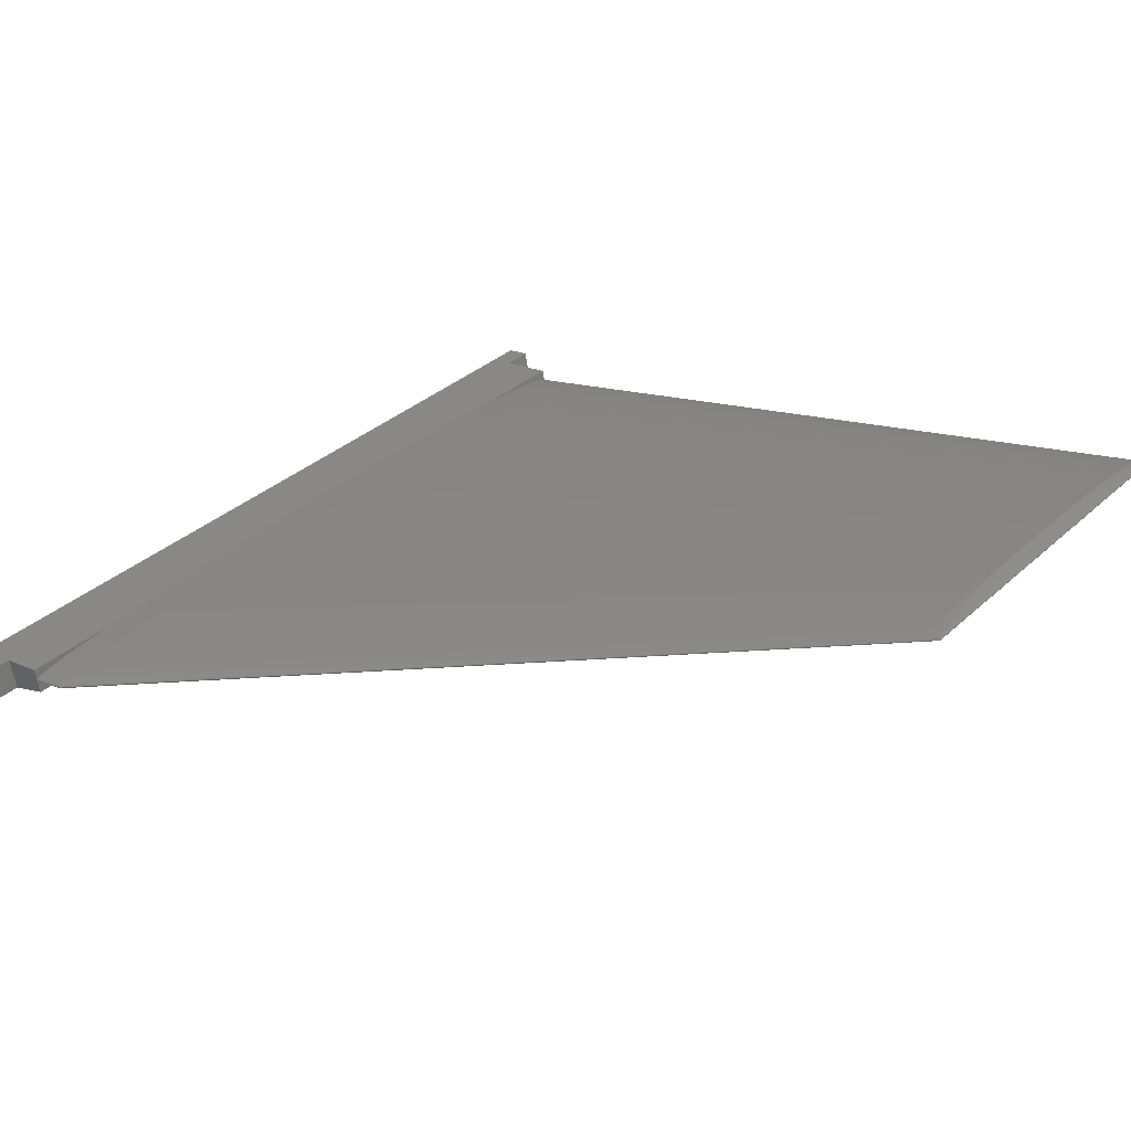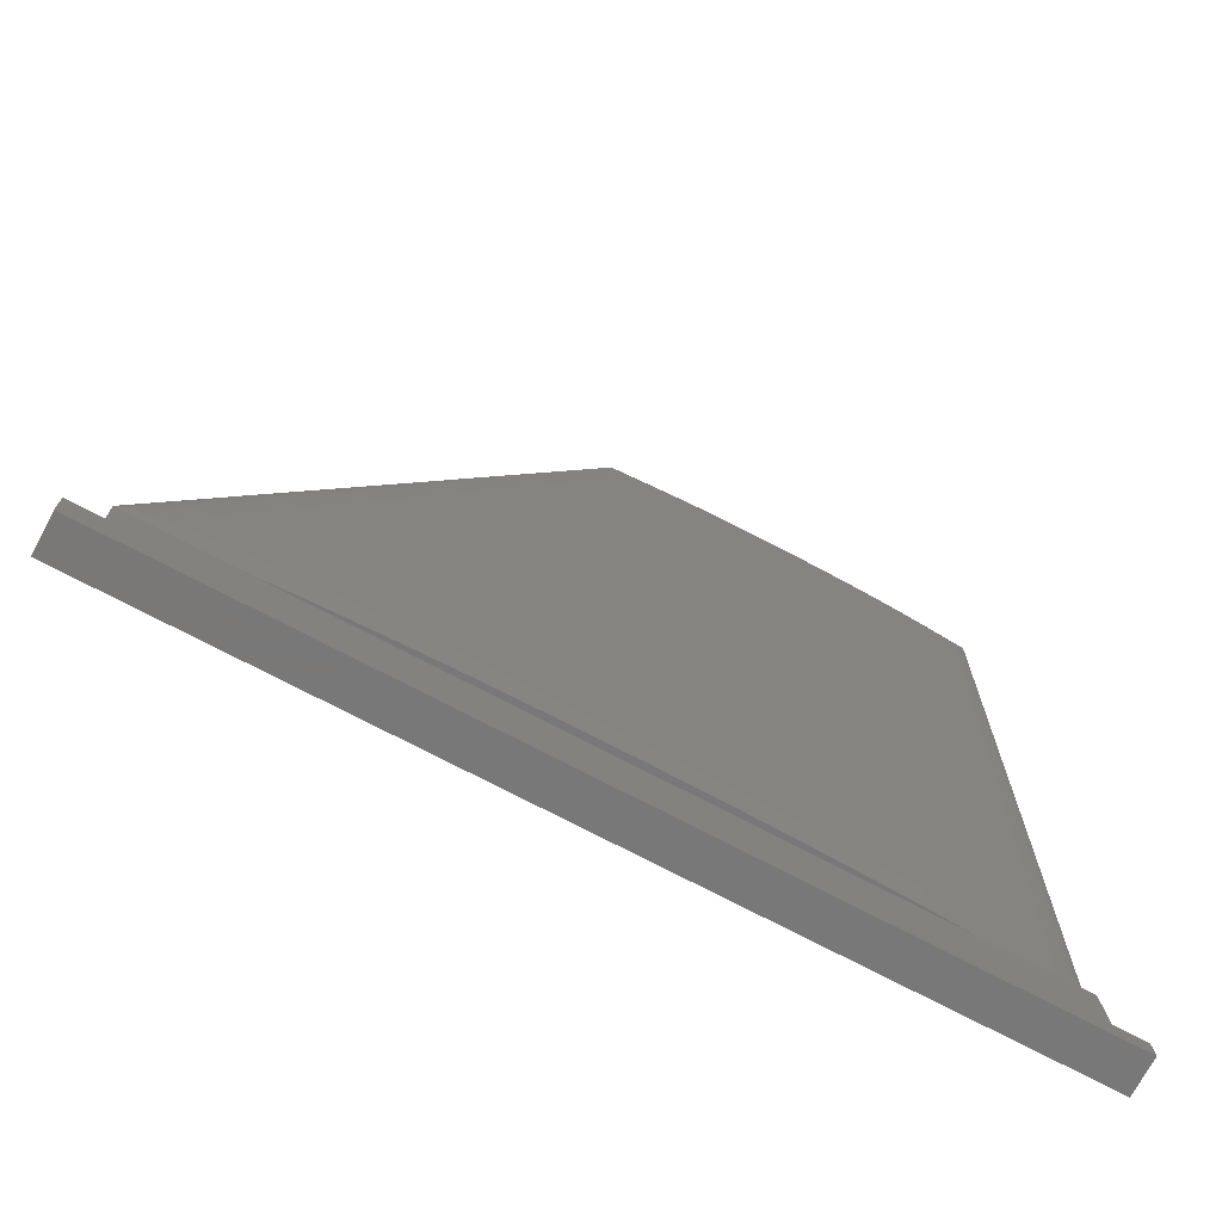
<metadata>
{"format":"stl","ext":"stl","renderer":"f3d","projection":"perspective","resolution":1024,"background":"white","views":[{"elev":13.6,"azim":-49.7,"up":"+Y"},{"elev":-71.3,"azim":-13.1,"up":"+Z"}]}
</metadata>
<code>
# stl→obj: 354 verts, 834 faces
v 103.4 29.96 217
v 103.3 30.19 213.9
v 99.38 28.88 217
v 86.77 24.92 224
v 99.53 28.34 224
v 12.48 5.024 223.9
v 86.62 24.89 223.9
v -4.624 1.267 213.9
v -0.5217 1.949 219
v -4.52 0.8776 219
v 12.34 4.977 224
v -0.4173 1.559 224
v 0.5227 -1.949 219
v 13.17 1.859 224
v 0.4182 -1.559 224
v -3.371 -3.41 213.9
v 13.32 1.891 223.9
v 100.5 24.68 217
v 87.61 21.8 224
v 87.46 21.76 223.9
v 100.4 25.22 224
v -3.476 -3.02 219
v 104.6 25.51 213.9
v 104.5 25.75 217
v 11.87 1.582 224
v 9.912 1.183 224
v 8.115 0.8314 224
v 6.483 0.5297 224
v 5.023 0.2787 224
v 3.74 0.07942 224
v 2.639 -0.0673 224
v 1.726 -0.1609 224
v 1.003 -0.201 224
v 0.4726 -0.1875 224
v 0.138 -0.1204 224
v 0.0006753 -0.0005895 224
v 0.05926 0.1733 224
v 0.0002901 0.0008481 224
v 0.3155 0.3987 224
v 0.7677 0.6754 224
v 1.414 1.002 224
v 2.252 1.378 224
v 3.279 1.801 224
v 4.489 2.27 224
v 5.879 2.783 224
v 7.444 3.338 224
v 9.176 3.932 224
v 11.07 4.564 224
v 99.89 26.61 224
v 99.94 26.78 224
v 99.63 26.38 224
v 99.18 26.1 224
v 98.53 25.78 224
v 97.69 25.4 224
v 96.67 24.98 224
v 95.46 24.51 224
v 94.07 24 224
v 92.5 23.44 224
v 90.77 22.85 224
v 88.88 22.22 224
v 99.81 26.9 224
v 99.47 26.97 224
v 98.94 26.98 224
v 98.22 26.94 224
v 97.31 26.85 224
v 96.21 26.7 224
v 94.92 26.5 224
v 93.46 26.25 224
v 91.83 25.95 224
v 90.03 25.6 224
v 88.08 25.2 224
v 0.0002901 0.0008481 223.9
v 0.0006753 -0.0005895 223.9
v 99.94 26.78 223.9
v 99.92 26.87 327.4
v 60.02 17.1 325.8
v 49.95 13.48 327.4
v 61.31 17.48 325.8
v 99.92 26.86 327.4
v 74.65 21.25 325.8
v 99.93 26.85 327.4
v 99.97 26.7 327.4
v 84.45 21.46 325.8
v 85.88 21.88 325.8
v 76.84 19.34 325.8
v 78.4 19.76 325.8
v 99.94 26.79 327.5
v 49.97 13.39 327.5
v 99.94 26.78 327.5
v 49.97 13.4 327.5
v 91.13 23.45 325.8
v 84.64 20.85 228.6
v 92.29 23.82 325.8
v 99.96 26.71 327.4
v 49.99 13.32 327.4
v 75.27 18.92 325.8
v 0 0 223.9
v 0.05926 0.1733 228.6
v 0 0 228.6
v 49.35 15.73 228.6
v 46.21 14.88 228.6
v 73.08 20.83 325.8
v 49.95 13.47 327.4
v 49.95 13.46 327.4
v 95.89 26.36 325.8
v 49.98 13.37 327.5
v 52.48 16.56 228.6
v 76.22 21.67 325.8
v 50.6 11.05 228.6
v 99.89 26.61 228.6
v 99.63 26.38 228.6
v 99.97 26.69 327.4
v 99.18 26.1 228.6
v 49.99 13.31 327.4
v 49.97 13.38 327.5
v 43.09 14.03 228.6
v 39.99 13.18 228.6
v 69.97 19.98 325.8
v 13.12 5.23 228.6
v 11.07 4.564 228.6
v 56.53 16.01 325.8
v 85.97 24.75 223.9
v 83.72 24.26 228.6
v 85.97 24.75 228.6
v 83.72 24.26 223.9
v 94.92 26.5 228.6
v 96.21 26.7 228.6
v 98.82 26.09 325.8
v 99.24 26.28 325.8
v 74.6 17.79 223.9
v 77.28 18.59 228.6
v 74.6 17.79 228.6
v 77.28 18.59 223.9
v 82.31 20.12 228.6
v 89.9 23.07 325.8
v 79.85 19.37 228.6
v 95.36 24.81 325.8
v 88.88 22.22 228.6
v 90.77 22.85 228.6
v 97.01 25.39 325.8
v 94.07 24 228.6
v 95.46 24.51 228.6
v 87.27 22.29 325.8
v 88.61 22.69 325.8
v 50 13.3 327.4
v 59.27 14.92 325.8
v 55.91 14.18 325.8
v 9.912 1.183 228.6
v 11.87 1.582 228.6
v 49.98 13.36 327.5
v 99.95 26.75 327.5
v 17.64 6.657 228.6
v 15.31 5.929 228.6
v 57.63 16.35 325.8
v 81.34 23.73 228.6
v 90.64 25.25 325.8
v 77.78 22.08 325.8
v 93.46 26.25 228.6
v 96.7 26.52 325.8
v 91.83 25.95 228.6
v 99.47 26.97 228.6
v 98.94 26.98 228.6
v 99.95 26.77 327.5
v 99.95 26.76 327.5
v 49.98 13.38 327.5
v 99.93 26.83 327.4
v 49.96 13.44 327.4
v 97.69 25.4 228.6
v 98.53 25.78 228.6
v 96.22 25.11 325.8
v 82.98 21.04 325.8
v 63.01 14.46 228.6
v 66.01 15.3 228.6
v 93.39 24.17 325.8
v 94.41 24.5 325.8
v 98.31 25.88 325.8
v 96.67 24.98 228.6
v 97.7 25.65 325.8
v 86.83 21.55 228.6
v 0.138 -0.1204 228.6
v 0.4726 -0.1875 228.6
v 2.639 -0.0673 228.6
v 1.726 -0.1609 228.6
v 54.03 13.81 325.8
v 49.98 13.35 327.4
v 49.99 13.34 327.4
v 49.99 13.33 327.4
v 99.96 26.74 327.4
v 1.414 1.002 228.6
v 0.7677 0.6754 228.6
v 33.93 11.48 228.6
v 65.47 18.71 325.8
v 66.94 19.13 325.8
v 30.99 10.64 228.6
v 22.67 8.19 223.9
v 20.09 7.412 228.6
v 22.67 8.19 228.6
v 20.09 7.412 223.9
v 49.35 15.73 223.9
v 46.21 14.88 223.9
v 88.08 25.2 228.6
v 92.96 25.77 325.8
v 85.31 23.99 325.8
v 67.79 20.49 228.6
v 83.87 23.64 325.8
v 99.44 26.88 325.8
v 99.08 26.86 325.8
v 98.22 26.94 228.6
v 49.97 13.42 327.5
v 49.97 13.41 327.5
v 99.93 26.82 327.4
v 49.96 13.42 327.5
v 99.94 26.81 327.5
v 49.96 13.43 327.4
v 49.96 13.45 327.4
v 55.51 15.67 325.8
v 58.79 16.72 325.8
v 5.879 2.783 228.6
v 4.489 2.27 228.6
v 52.22 14.53 325.8
v 58.08 14.65 325.8
v 56.96 14.4 325.8
v 79.95 20.19 325.8
v 81.48 20.62 325.8
v 50.6 11.05 223.9
v 53.74 11.9 228.6
v 53.74 11.9 223.9
v 68.95 16.14 228.6
v 82.31 20.12 223.9
v 84.64 20.85 223.9
v 92.5 23.44 228.6
v 1.003 -0.201 228.6
v 13.12 5.23 223.9
v 17.64 6.657 223.9
v 15.31 5.929 223.9
v 25.35 8.989 228.6
v 62.65 17.88 325.8
v 68.44 19.55 325.8
v 36.94 12.33 228.6
v 71.52 20.41 325.8
v 64.04 18.29 325.8
v 61.79 18.99 228.6
v 79.33 22.49 325.8
v 80.87 22.88 325.8
v 58.72 18.2 228.6
v 91.83 25.52 325.8
v 89.39 24.97 325.8
v 76.22 22.54 228.6
v 88.08 24.66 325.8
v 90.03 25.6 228.6
v 94.99 26.19 325.8
v 97.31 26.85 228.6
v 98.08 26.74 325.8
v 97.43 26.64 325.8
v 98.63 26.81 325.8
v 99.81 26.9 228.6
v 99.96 26.73 327.4
v 99.96 26.72 327.4
v 99.94 26.8 327.5
v 3.279 1.801 228.6
v 2.252 1.378 228.6
v 99.93 26.84 327.4
v 99.56 26.44 325.8
v 73.7 18.5 325.8
v 47.46 10.22 228.6
v 56.86 12.75 228.6
v 59.95 13.6 228.6
v 79.85 19.37 223.9
v 72.14 18.09 325.8
v 70.58 17.68 325.8
v 41.22 8.584 228.6
v 44.33 9.392 228.6
v 16.22 2.519 228.6
v 51.84 13.43 325.8
v 51.29 13.36 325.8
v 3.74 0.07942 228.6
v 30.99 10.64 223.9
v 28.13 9.805 228.6
v 28.13 9.805 223.9
v 39.99 13.18 223.9
v 36.94 12.33 223.9
v 43.09 14.03 223.9
v 55.61 17.39 228.6
v 64.82 19.75 228.6
v 82.38 23.27 325.8
v 55.61 17.39 223.9
v 52.48 16.56 223.9
v 61.79 18.99 223.9
v 58.72 18.2 223.9
v 76.22 22.54 223.9
v 73.5 21.89 228.6
v 73.5 21.89 223.9
v 94.01 25.99 325.8
v 81.34 23.73 223.9
v 33.93 11.48 223.9
v 25.35 8.989 223.9
v 0.3155 0.3987 228.6
v 51.61 14.29 325.8
v 9.176 3.932 228.6
v 52.91 14.78 325.8
v 54.56 15.36 325.8
v 53.69 15.06 325.8
v 52.48 13.53 325.8
v 5.023 0.2787 228.6
v 6.483 0.5297 228.6
v 29.26 5.573 223.9
v 32.16 6.287 228.6
v 29.26 5.573 228.6
v 32.16 6.287 223.9
v 21.11 3.628 223.9
v 23.73 4.241 228.6
v 21.11 3.628 228.6
v 23.73 4.241 223.9
v 53.21 13.65 325.8
v 67.54 16.9 325.8
v 38.15 7.795 228.6
v 69.05 17.29 325.8
v 66.05 16.53 325.8
v 70.68 21.21 228.6
v 78.84 23.15 228.6
v 70.68 21.21 223.9
v 78.84 23.15 223.9
v 7.444 3.338 228.6
v 59.95 13.6 223.9
v 63.01 14.46 223.9
v 47.46 10.22 223.9
v 61.84 15.51 325.8
v 60.53 15.2 325.8
v 63.2 15.84 325.8
v 26.45 4.89 223.9
v 26.45 4.89 228.6
v 8.115 0.8314 228.6
v 66.01 15.3 223.9
v 68.95 16.14 223.9
v 56.86 12.75 223.9
v 86.83 21.55 223.9
v 71.82 16.98 228.6
v 35.13 7.028 228.6
v 86.72 24.34 325.8
v 67.79 20.49 223.9
v 18.6 3.053 228.6
v 64.6 16.18 325.8
v 13.97 2.028 228.6
v 35.13 7.028 223.9
v 38.15 7.795 223.9
v 44.33 9.392 223.9
v 41.22 8.584 223.9
v 64.82 19.75 223.9
v 71.82 16.98 223.9
v 18.6 3.053 223.9
v 16.22 2.519 223.9
v 13.97 2.028 223.9
v 51.1 14.08 325.8
v 54.93 13.98 325.8
f 1 2 3
f 3 4 5
f 2 6 7
f 4 3 7
f 2 7 3
f 6 8 9
f 6 2 8
f 9 8 10
f 9 11 6
f 11 9 12
f 13 14 15
f 16 17 13
f 14 13 17
f 18 19 20
f 17 16 20
f 19 18 21
f 16 13 22
f 23 20 16
f 20 23 18
f 18 23 24
f 16 2 23
f 2 16 8
f 8 22 10
f 22 8 16
f 25 15 14
f 26 15 25
f 27 15 26
f 28 15 27
f 29 15 28
f 30 15 29
f 31 15 30
f 32 15 31
f 33 15 32
f 34 15 33
f 35 15 34
f 15 35 36
f 37 12 38
f 39 12 37
f 40 12 39
f 41 12 40
f 42 12 41
f 43 12 42
f 44 12 43
f 45 12 44
f 46 12 45
f 47 12 46
f 48 12 47
f 12 48 11
f 49 21 50
f 49 21 49
f 51 21 49
f 52 21 51
f 53 21 52
f 54 21 53
f 55 21 54
f 56 21 55
f 57 21 56
f 58 21 57
f 59 21 58
f 60 21 59
f 21 60 19
f 5 61 50
f 5 61 61
f 5 62 61
f 5 63 62
f 5 64 63
f 5 65 64
f 5 66 65
f 5 67 66
f 5 68 67
f 5 69 68
f 5 70 69
f 5 71 70
f 71 5 4
f 24 2 1
f 2 24 23
f 9 72 12
f 9 73 72
f 73 15 36
f 13 73 9
f 73 13 15
f 12 72 38
f 9 22 13
f 22 9 10
f 74 5 50
f 5 74 3
f 74 3 74
f 21 74 50
f 18 74 21
f 74 18 3
f 1 18 24
f 18 1 3
f 74 50 75
f 50 74 74
f 75 50 61
f 76 77 78
f 79 80 81
f 82 83 84
f 82 85 86
f 87 88 89
f 88 87 90
f 91 92 93
f 94 95 96
f 72 97 38
f 38 98 37
f 38 99 98
f 99 38 97
f 100 101 102
f 103 104 80
f 75 105 75
f 106 99 106
f 107 100 108
f 96 109 85
f 51 110 111
f 110 51 49
f 112 113 111
f 95 114 96
f 88 99 115
f 116 117 118
f 119 120 121
f 122 123 124
f 123 122 125
f 66 126 127
f 126 66 67
f 112 128 129
f 130 131 132
f 131 130 133
f 134 135 136
f 135 134 91
f 137 138 139
f 140 141 142
f 143 131 144
f 145 145 146
f 147 148 149
f 150 99 150
f 151 150 151
f 150 151 150
f 152 153 154
f 101 116 102
f 123 155 156
f 79 157 79
f 126 158 159
f 158 160 105
f 161 162 75
f 163 106 164
f 106 163 165
f 166 167 166
f 167 166 167
f 167 99 167
f 104 99 104
f 108 80 79
f 82 83 82
f 129 168 169
f 112 170 112
f 171 172 173
f 94 96 82
f 112 93 174
f 112 175 112
f 112 129 112
f 176 177 168
f 60 139 138
f 139 60 59
f 140 142 178
f 174 92 179
f 56 177 142
f 177 56 55
f 54 169 168
f 169 54 53
f 145 180 181
f 32 182 183
f 182 32 31
f 145 145 184
f 185 99 186
f 187 99 187
f 151 185 188
f 185 151 150
f 189 190 77
f 191 192 193
f 192 191 194
f 195 196 197
f 196 195 198
f 77 98 103
f 192 103 193
f 199 101 100
f 101 199 200
f 201 124 202
f 203 204 205
f 206 207 75
f 63 208 162
f 208 63 64
f 162 208 207
f 209 99 210
f 210 99 210
f 210 99 90
f 211 212 213
f 212 211 214
f 104 99 215
f 121 120 216
f 102 103 80
f 217 152 154
f 218 219 220
f 49 110 49
f 110 49 112
f 74 50 74
f 112 50 74
f 50 112 49
f 221 145 222
f 82 86 223
f 82 223 224
f 225 226 109
f 226 225 227
f 83 228 84
f 82 144 112
f 229 92 134
f 92 229 230
f 174 179 138
f 170 231 141
f 137 139 170
f 170 139 231
f 129 169 113
f 55 168 177
f 168 55 54
f 95 180 114
f 33 183 232
f 183 33 32
f 114 180 114
f 89 115 163
f 115 89 88
f 106 99 150
f 119 11 120
f 233 11 119
f 11 233 6
f 120 11 48
f 234 153 152
f 153 234 235
f 236 197 237
f 117 238 118
f 238 117 239
f 102 116 240
f 241 103 192
f 80 104 81
f 242 243 244
f 243 242 245
f 203 205 79
f 202 123 246
f 247 248 249
f 108 100 80
f 70 201 250
f 201 70 71
f 105 250 251
f 124 123 202
f 4 201 71
f 201 4 124
f 122 4 7
f 4 122 124
f 65 127 252
f 127 65 66
f 253 126 254
f 75 207 75
f 207 252 255
f 256 161 75
f 61 256 75
f 256 61 61
f 188 186 257
f 186 188 185
f 257 186 257
f 186 257 186
f 257 187 258
f 187 257 186
f 187 99 95
f 95 94 95
f 94 95 94
f 95 94 95
f 94 95 94
f 163 165 163
f 165 163 115
f 90 99 90
f 90 99 88
f 259 210 259
f 210 259 210
f 213 210 259
f 210 213 209
f 211 214 211
f 214 211 214
f 214 99 212
f 166 214 211
f 214 166 167
f 212 99 209
f 213 209 213
f 209 213 212
f 215 99 167
f 103 103 192
f 103 103 238
f 103 103 240
f 44 260 219
f 260 44 43
f 43 261 260
f 261 43 42
f 41 190 189
f 190 41 40
f 81 104 81
f 104 81 104
f 81 104 81
f 104 81 104
f 81 215 262
f 215 81 104
f 112 174 175
f 128 168 129
f 263 113 112
f 112 111 110
f 264 265 109
f 82 224 82
f 82 96 85
f 223 266 267
f 224 172 171
f 228 171 173
f 171 228 83
f 91 134 92
f 268 134 136
f 134 268 229
f 112 137 170
f 112 178 176
f 57 142 141
f 142 57 56
f 58 141 231
f 141 58 57
f 59 231 139
f 231 59 58
f 170 141 140
f 264 114 269
f 264 109 96
f 270 271 272
f 222 273 221
f 26 149 148
f 149 26 25
f 145 181 232
f 274 145 275
f 31 276 182
f 276 31 30
f 95 99 95
f 115 99 165
f 165 99 106
f 164 150 151
f 150 164 106
f 164 106 164
f 106 164 106
f 150 99 185
f 235 119 153
f 119 235 233
f 154 77 217
f 153 119 121
f 198 152 196
f 152 198 234
f 277 278 194
f 278 277 279
f 280 239 117
f 239 280 281
f 282 117 116
f 117 282 280
f 200 116 101
f 116 200 282
f 245 283 243
f 243 283 157
f 79 205 79
f 79 244 79
f 247 249 75
f 75 249 79
f 284 242 285
f 286 107 283
f 107 286 287
f 288 245 242
f 245 288 289
f 156 247 75
f 75 156 75
f 290 291 248
f 291 290 292
f 202 246 75
f 293 201 202
f 250 201 251
f 125 155 123
f 155 125 294
f 67 158 126
f 158 67 68
f 253 254 75
f 75 253 75
f 208 252 207
f 255 252 253
f 64 252 208
f 252 64 65
f 206 162 207
f 75 162 206
f 62 162 161
f 162 62 63
f 61 161 256
f 161 61 62
f 188 185 188
f 185 188 185
f 185 99 185
f 186 99 186
f 186 99 187
f 258 95 94
f 95 258 187
f 258 187 258
f 187 258 187
f 95 99 180
f 95 180 95
f 87 90 87
f 90 87 90
f 259 90 87
f 90 259 210
f 167 99 214
f 214 99 214
f 262 167 166
f 167 262 215
f 241 278 237
f 295 194 191
f 194 295 277
f 296 197 236
f 197 296 195
f 197 196 78
f 237 197 78
f 278 236 237
f 39 98 297
f 98 39 37
f 77 77 298
f 190 297 77
f 120 299 216
f 216 77 121
f 220 77 300
f 216 299 301
f 219 260 298
f 40 297 190
f 297 40 39
f 98 99 104
f 104 98 104
f 300 77 302
f 42 189 261
f 189 42 41
f 262 215 262
f 215 262 215
f 215 99 215
f 93 92 174
f 75 75 75
f 75 75 75
f 75 75 75
f 75 75 75
f 79 75 75
f 79 75 79
f 79 75 79
f 79 75 79
f 81 75 79
f 81 75 81
f 81 75 81
f 262 75 81
f 262 75 262
f 166 75 262
f 166 75 166
f 211 75 166
f 211 75 211
f 213 75 211
f 213 75 213
f 259 75 213
f 259 75 259
f 87 75 259
f 87 75 87
f 89 75 87
f 112 75 89
f 112 89 163
f 112 163 163
f 112 163 164
f 112 164 164
f 151 164 151
f 164 151 112
f 112 151 188
f 112 188 188
f 112 188 257
f 112 257 257
f 112 257 258
f 112 258 258
f 112 258 94
f 112 94 94
f 112 94 94
f 112 94 82
f 112 82 82
f 112 82 82
f 112 82 82
f 112 82 112
f 112 112 112
f 112 112 112
f 112 112 112
f 112 112 112
f 75 112 74
f 112 176 112
f 146 145 221
f 303 304 305
f 306 307 308
f 307 306 309
f 310 311 312
f 311 310 313
f 303 305 314
f 85 266 86
f 86 266 223
f 85 226 266
f 85 109 226
f 135 131 136
f 144 131 135
f 112 135 91
f 112 144 135
f 133 136 131
f 136 133 268
f 96 114 264
f 315 316 317
f 315 114 318
f 121 77 154
f 154 153 121
f 80 100 102
f 240 103 102
f 157 108 79
f 243 157 79
f 285 244 79
f 205 285 79
f 291 319 203
f 155 247 156
f 247 155 320
f 320 248 247
f 292 319 291
f 319 292 321
f 287 100 107
f 100 287 199
f 289 283 245
f 283 289 286
f 322 248 320
f 248 322 290
f 294 320 155
f 320 294 322
f 251 293 75
f 251 201 293
f 159 158 105
f 159 105 75
f 252 127 253
f 127 126 253
f 240 116 118
f 239 191 193
f 194 278 192
f 192 278 241
f 281 191 239
f 191 281 295
f 77 103 78
f 78 196 76
f 279 236 278
f 236 279 296
f 103 98 103
f 103 98 103
f 78 103 237
f 237 103 241
f 301 77 216
f 45 219 218
f 219 45 44
f 47 323 299
f 323 47 46
f 48 299 120
f 299 48 47
f 297 98 77
f 261 189 77
f 77 189 77
f 77 297 77
f 301 299 302
f 174 138 175
f 175 138 137
f 112 176 128
f 176 168 128
f 52 111 113
f 111 52 51
f 53 113 169
f 113 53 52
f 324 172 267
f 172 324 325
f 172 223 267
f 223 172 224
f 326 109 265
f 109 326 225
f 327 145 328
f 145 182 275
f 329 114 327
f 330 308 331
f 308 330 306
f 28 332 305
f 332 28 27
f 29 305 304
f 305 29 28
f 82 86 82
f 82 84 143
f 82 143 144
f 325 173 172
f 173 325 333
f 333 228 173
f 228 333 334
f 227 266 226
f 266 227 335
f 179 19 138
f 336 19 179
f 19 336 20
f 138 19 60
f 84 337 132
f 269 114 270
f 317 114 315
f 114 114 269
f 275 182 276
f 145 232 183
f 222 145 147
f 327 311 329
f 145 180 145
f 114 180 114
f 315 338 316
f 318 308 307
f 264 272 265
f 34 232 181
f 232 34 33
f 303 145 274
f 184 305 332
f 157 283 108
f 283 107 108
f 244 243 79
f 285 242 244
f 319 204 203
f 339 203 79
f 249 339 79
f 249 248 339
f 321 204 319
f 204 321 340
f 160 250 105
f 105 251 75
f 293 202 75
f 75 293 75
f 69 250 160
f 250 69 70
f 68 160 158
f 160 68 69
f 255 253 75
f 207 255 75
f 103 98 103
f 103 98 104
f 77 98 77
f 196 217 76
f 217 196 152
f 193 103 238
f 238 239 193
f 302 218 300
f 300 218 220
f 323 218 302
f 299 323 302
f 46 218 323
f 218 46 45
f 302 77 301
f 77 77 302
f 298 77 220
f 220 219 298
f 112 175 137
f 178 142 176
f 176 142 177
f 129 113 263
f 112 129 263
f 328 145 146
f 221 273 341
f 329 308 342
f 342 308 318
f 222 149 343
f 313 331 311
f 331 313 330
f 27 148 332
f 148 27 26
f 314 305 184
f 82 224 171
f 82 171 83
f 335 267 266
f 267 335 324
f 230 179 92
f 179 230 336
f 84 228 337
f 145 145 274
f 275 276 274
f 329 331 308
f 329 311 331
f 338 318 307
f 318 338 315
f 344 316 338
f 316 344 345
f 309 338 307
f 338 309 344
f 346 265 272
f 265 346 326
f 345 271 316
f 271 345 347
f 271 317 316
f 317 271 270
f 347 272 271
f 272 347 346
f 74 74 74
f 7 125 122
f 7 294 125
f 7 322 294
f 7 290 322
f 7 292 290
f 7 321 292
f 7 340 321
f 7 348 340
f 7 288 348
f 7 289 288
f 7 286 289
f 7 287 286
f 7 199 287
f 7 200 199
f 7 282 200
f 7 280 282
f 7 281 280
f 7 295 281
f 7 277 295
f 7 279 277
f 7 296 279
f 7 195 296
f 7 198 195
f 7 234 198
f 7 235 234
f 7 233 235
f 233 7 6
f 230 20 336
f 229 20 230
f 268 20 229
f 133 20 268
f 130 20 133
f 349 20 130
f 334 20 349
f 333 20 334
f 325 20 333
f 324 20 325
f 335 20 324
f 227 20 335
f 225 20 227
f 326 20 225
f 346 20 326
f 347 20 346
f 345 20 347
f 344 20 345
f 309 20 344
f 306 20 309
f 330 20 306
f 313 20 330
f 310 20 313
f 350 20 310
f 351 20 350
f 352 20 351
f 20 352 17
f 73 97 72
f 147 149 222
f 222 343 273
f 342 114 329
f 318 114 342
f 145 183 145
f 145 183 182
f 348 242 284
f 242 348 288
f 339 291 203
f 248 291 339
f 246 156 75
f 246 123 156
f 254 159 75
f 254 126 159
f 118 103 240
f 238 103 118
f 217 77 76
f 77 77 217
f 77 297 77
f 77 77 216
f 298 260 353
f 260 261 353
f 112 170 140
f 112 140 178
f 112 91 112
f 112 91 93
f 350 312 341
f 312 350 310
f 221 341 146
f 312 146 341
f 146 312 328
f 14 149 25
f 149 14 343
f 352 14 17
f 14 352 343
f 30 304 276
f 304 30 29
f 274 304 303
f 274 276 304
f 184 332 148
f 145 181 145
f 349 132 337
f 132 349 130
f 334 337 228
f 337 334 349
f 143 132 131
f 84 132 143
f 269 272 264
f 270 272 269
f 35 181 180
f 181 35 34
f 99 36 180
f 97 36 99
f 36 97 73
f 180 36 35
f 145 145 147
f 145 181 145
f 352 273 343
f 273 352 351
f 114 180 114
f 114 114 318
f 328 312 327
f 327 312 311
f 204 285 205
f 285 204 284
f 340 284 204
f 284 340 348
f 353 77 298
f 353 261 77
f 351 341 273
f 341 351 350
f 184 148 354
f 354 148 147
f 184 145 314
f 314 145 303
f 114 145 327
f 114 180 145
f 354 145 184
f 147 145 354
f 114 114 317
f 270 114 317

</code>
